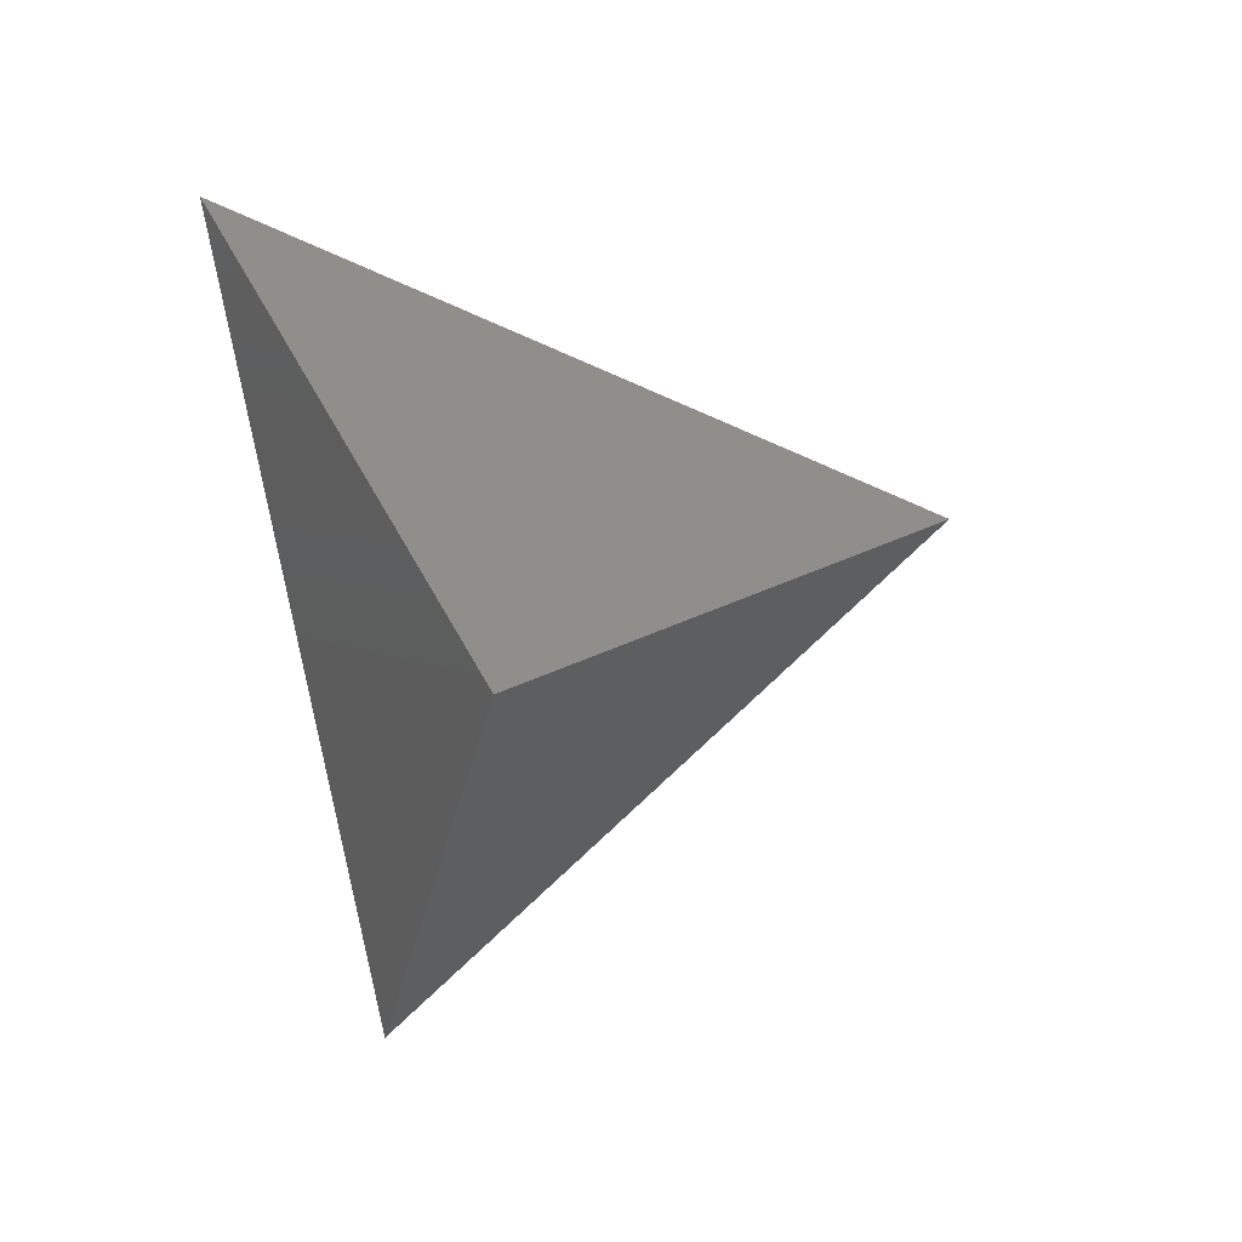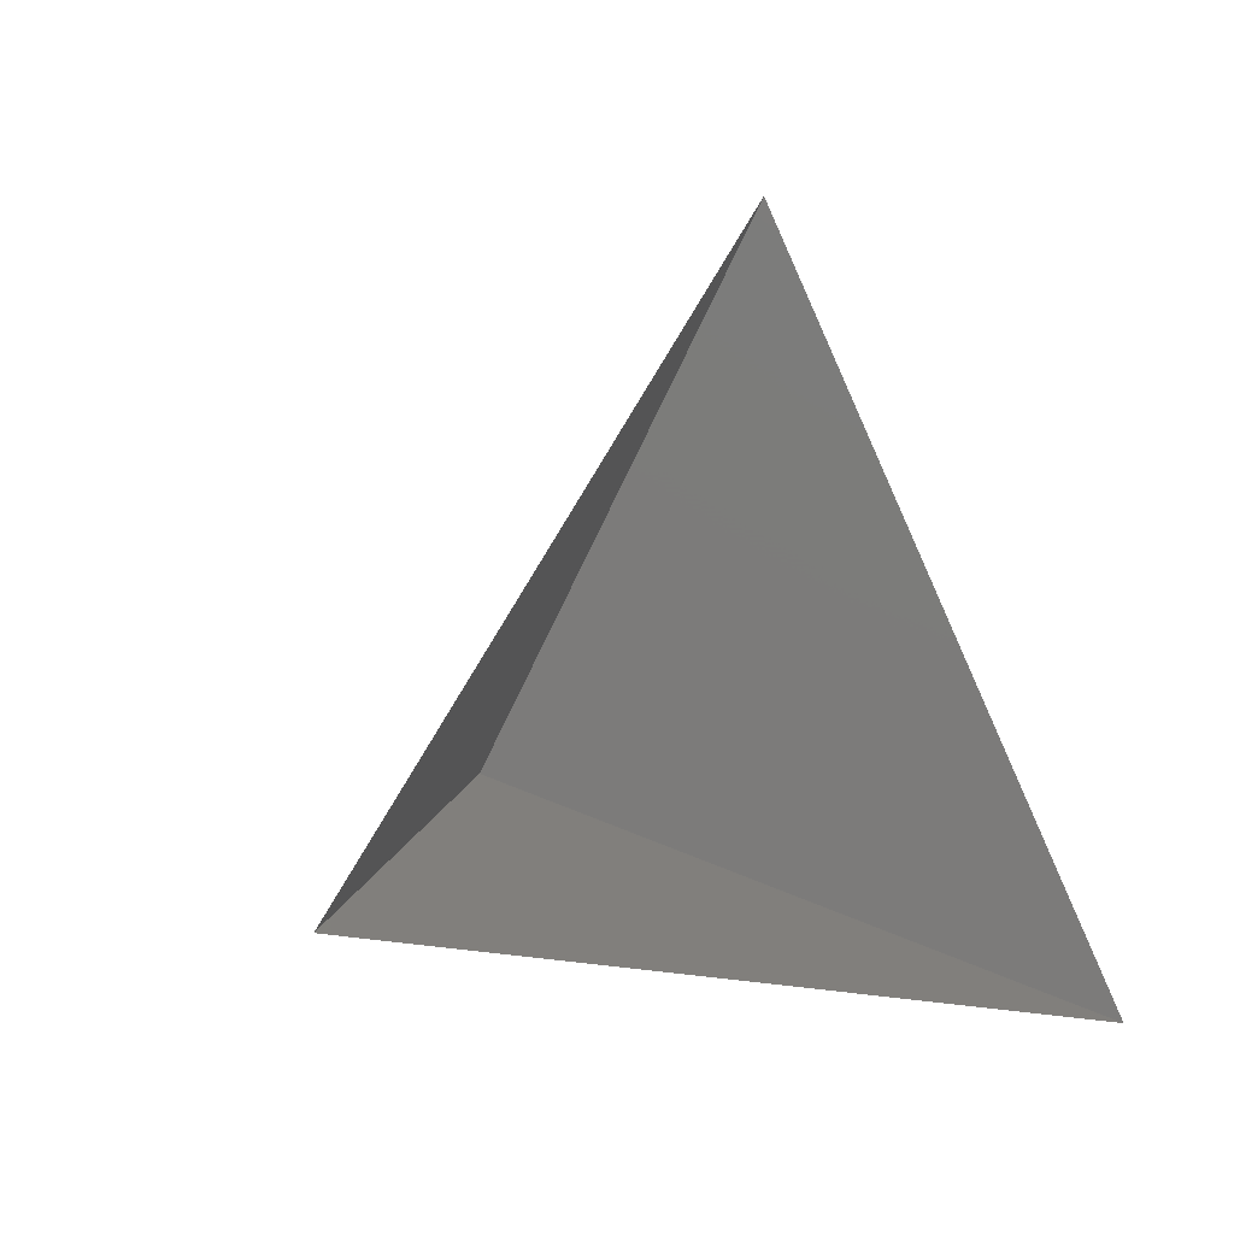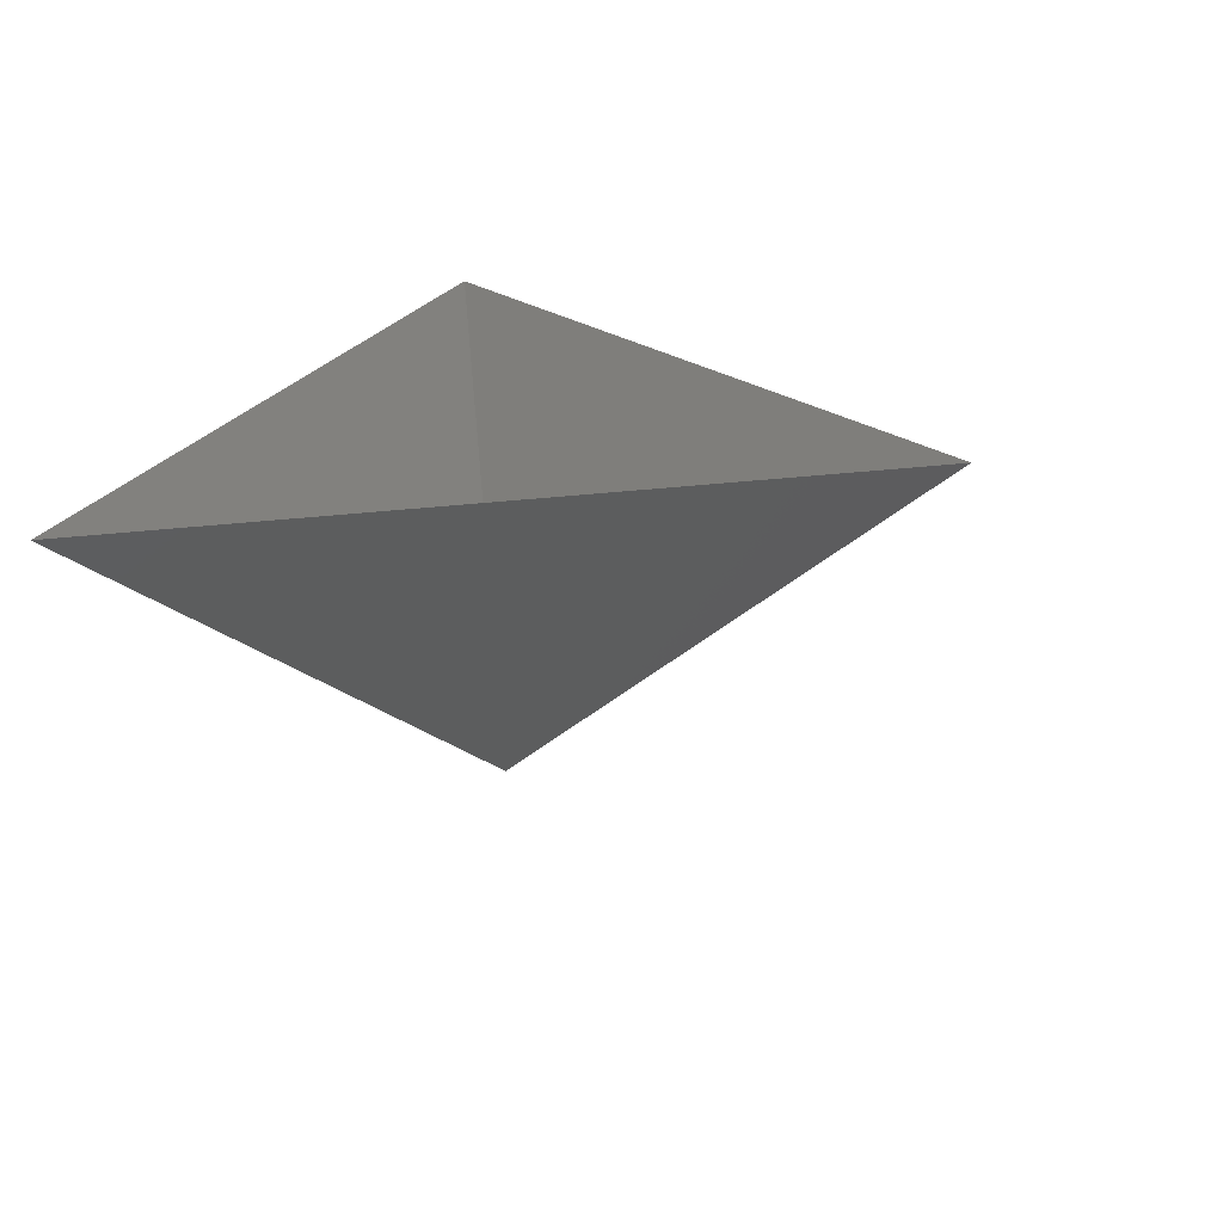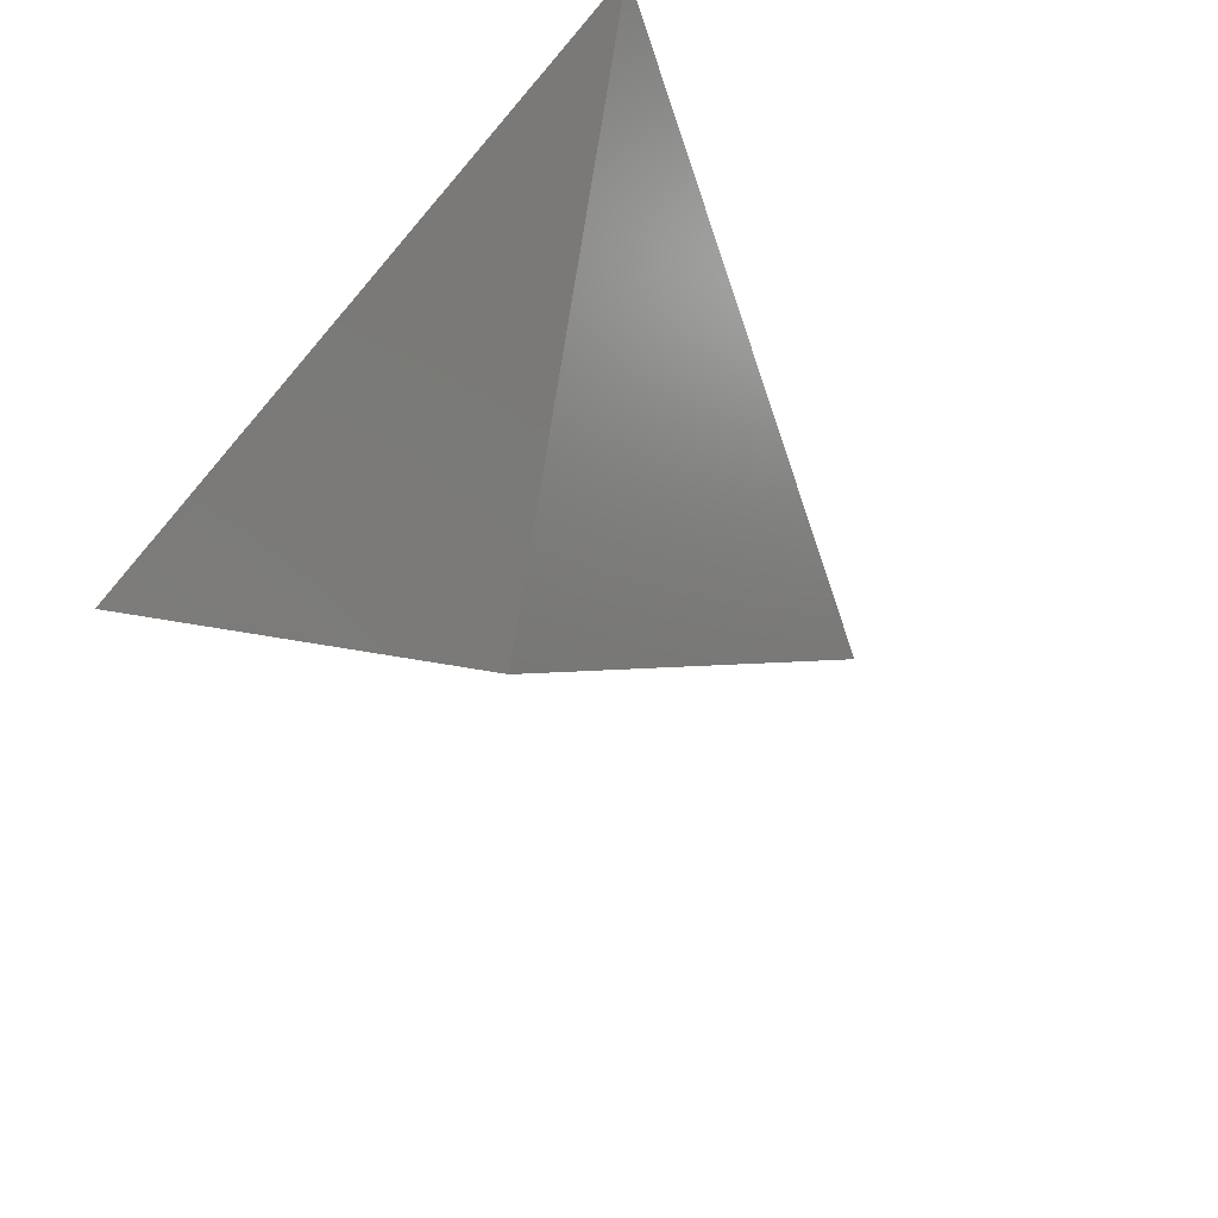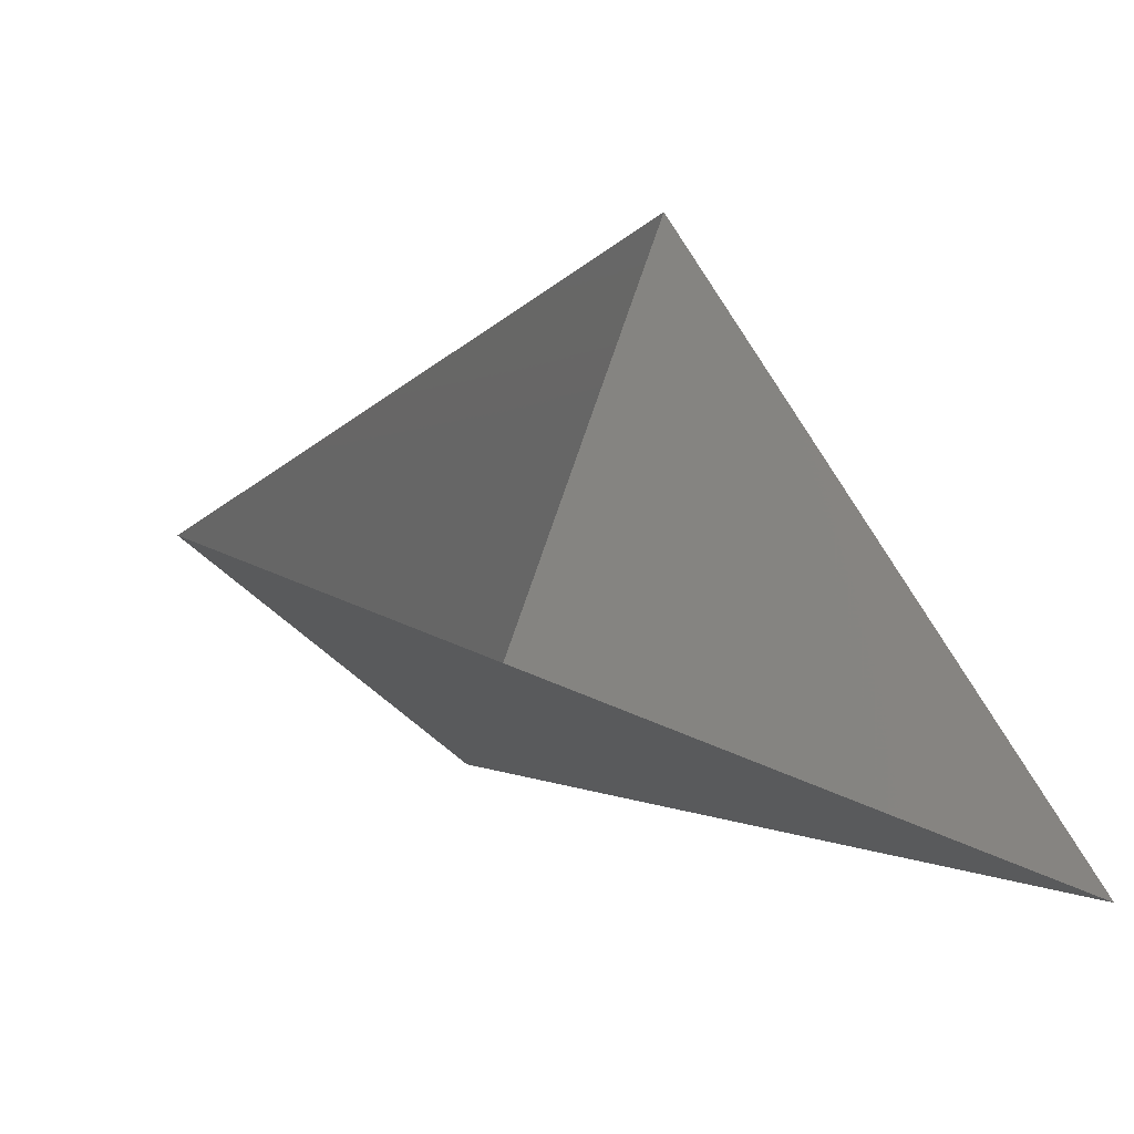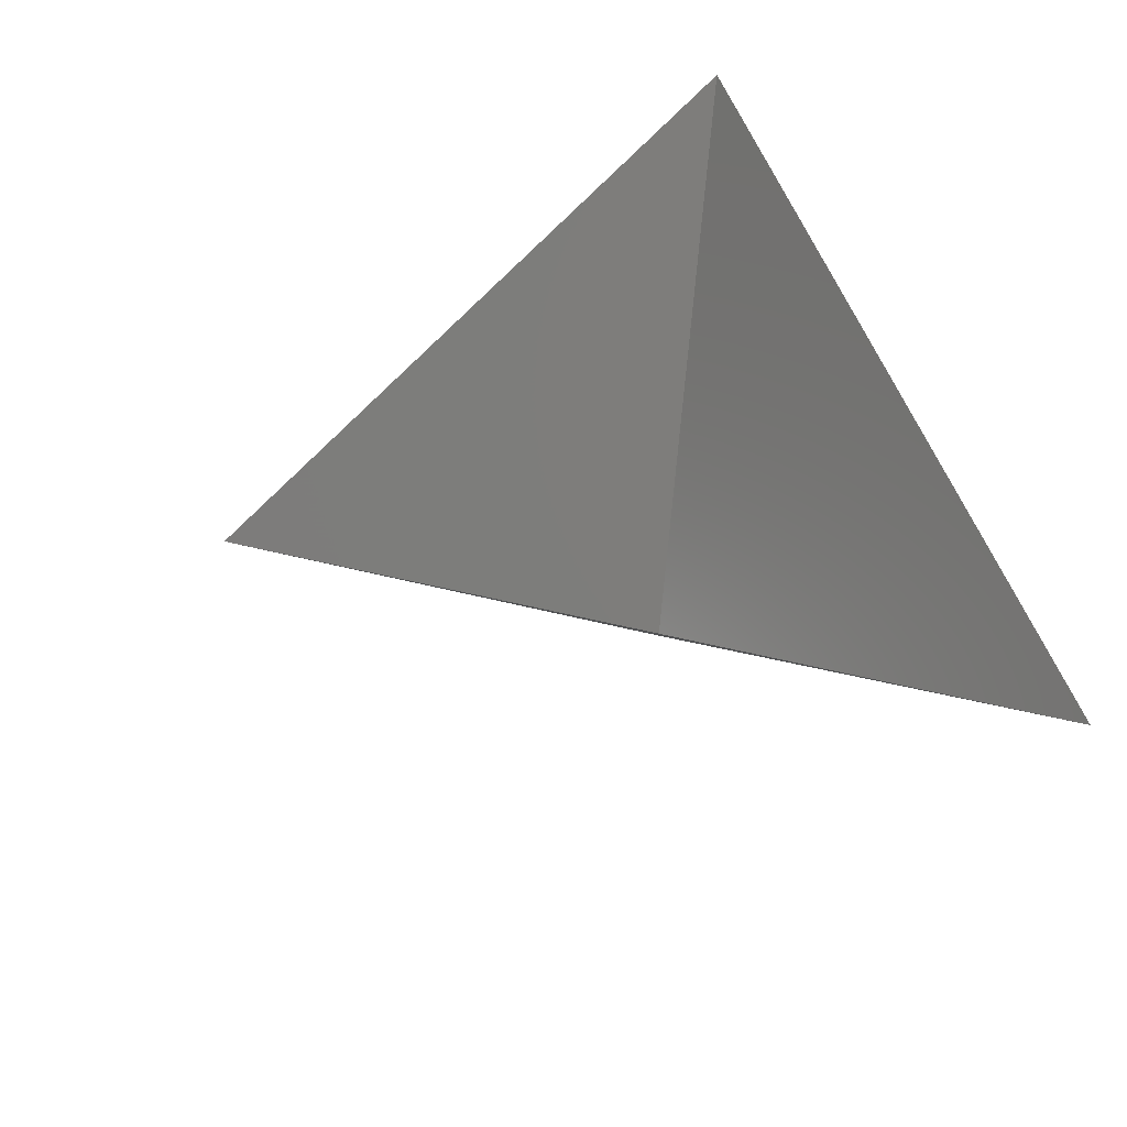
<metadata>
{"format":"stl","ext":"stl","renderer":"f3d","projection":"perspective","resolution":1024,"background":"white","views":[{"elev":-76.3,"azim":100.3,"up":"+Z"},{"elev":-14.6,"azim":-42.3,"up":"+Y"},{"elev":22.0,"azim":109.6,"up":"+Z"},{"elev":-52.8,"azim":51.5,"up":"+Z"},{"elev":-43.2,"azim":-31.2,"up":"+Y"},{"elev":53.9,"azim":-109.2,"up":"+Z"}]}
</metadata>
<code>
# stl→obj: 4 verts, 3 faces
v -5 -17 26.78
v 7 -17 26.78
v 1 -14 21.78
v 1 -8 26.78
f 1 2 3
f 2 4 3
f 4 1 3

</code>
